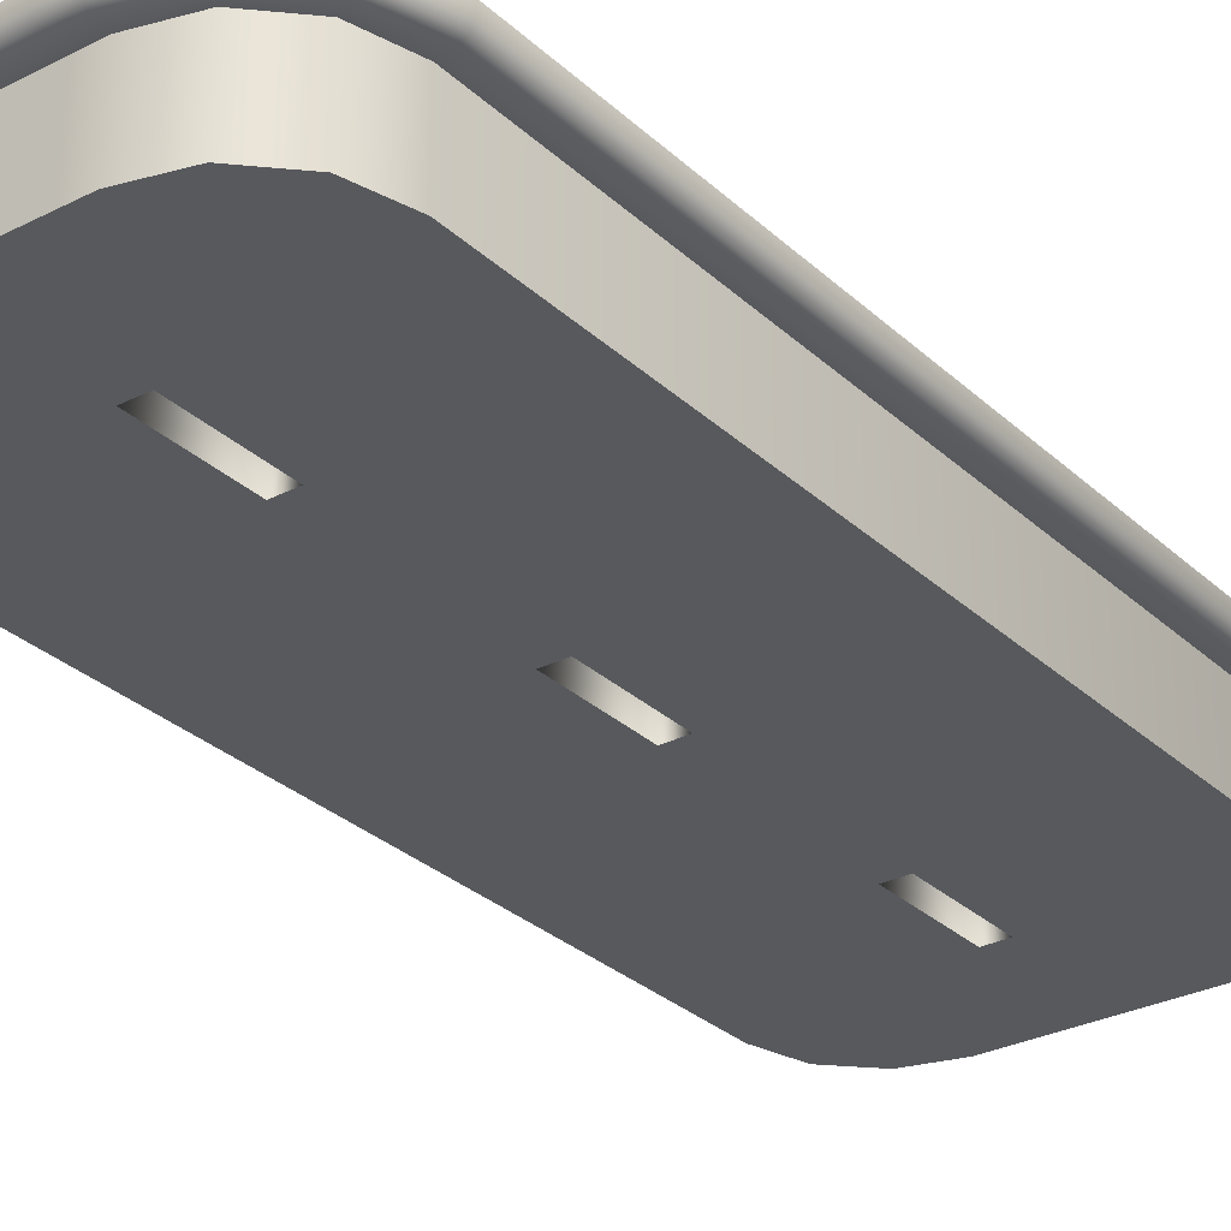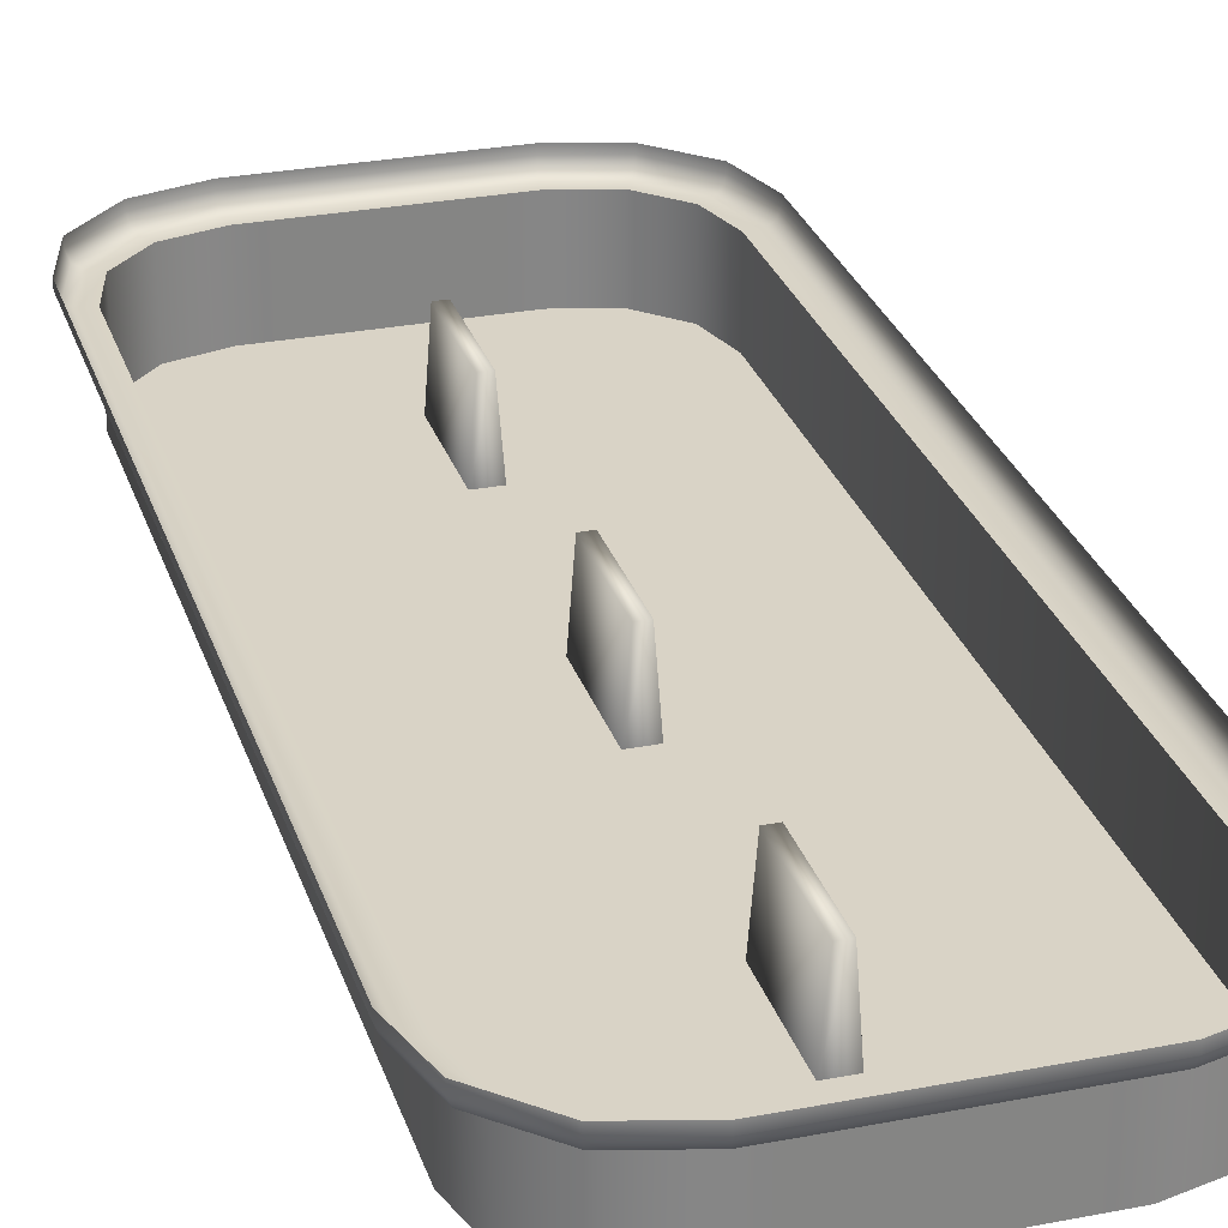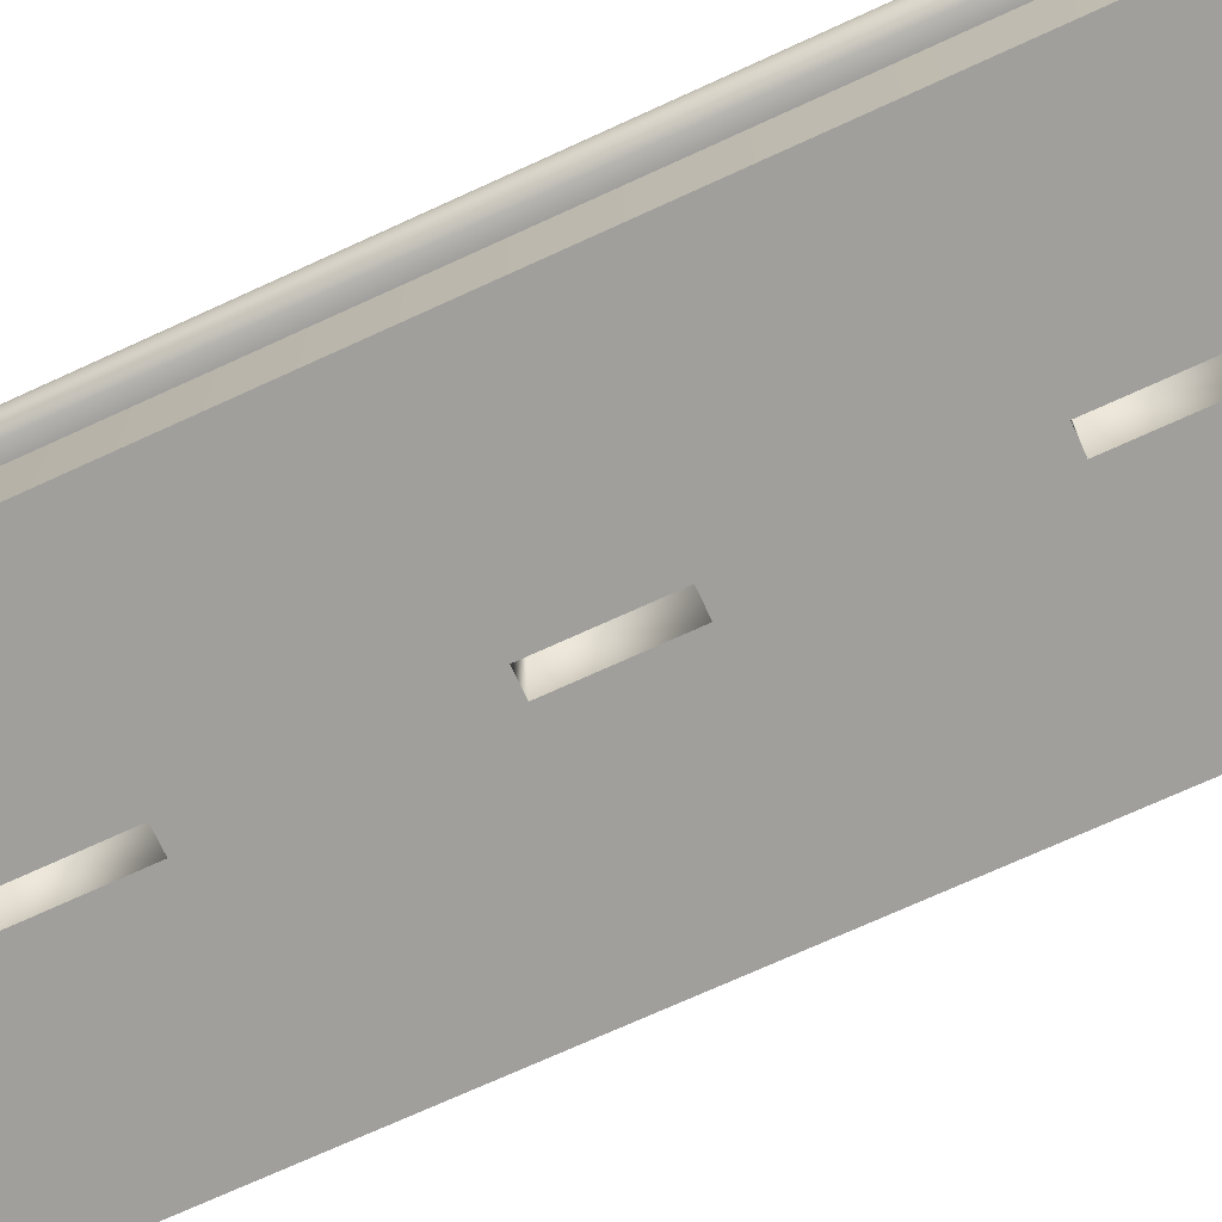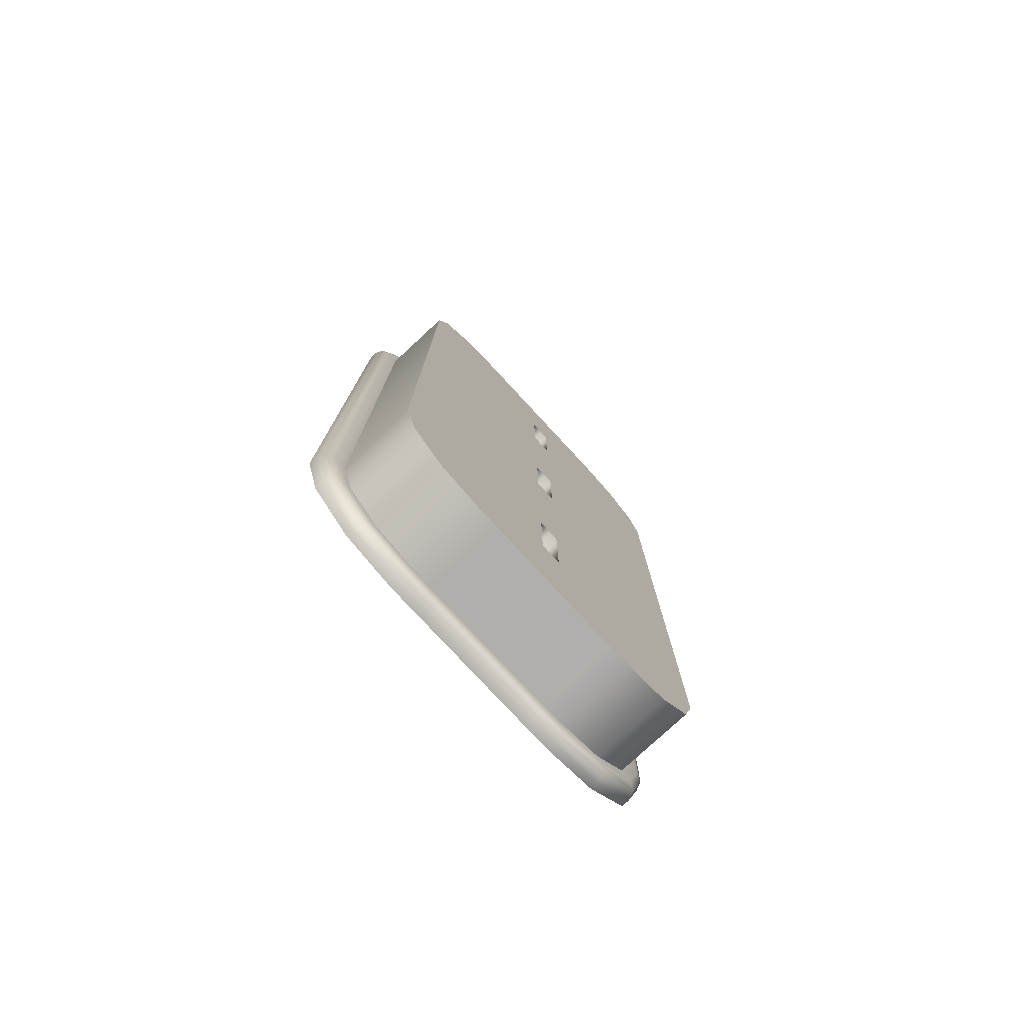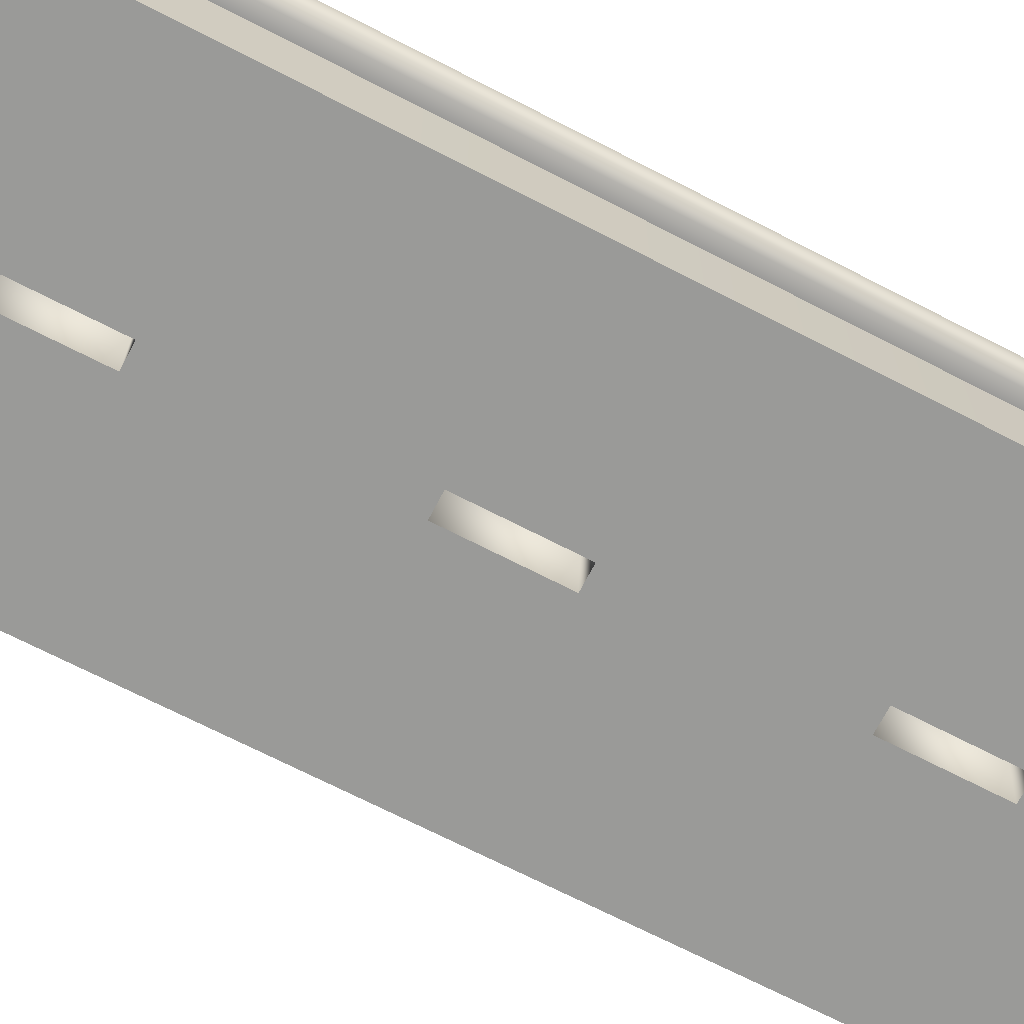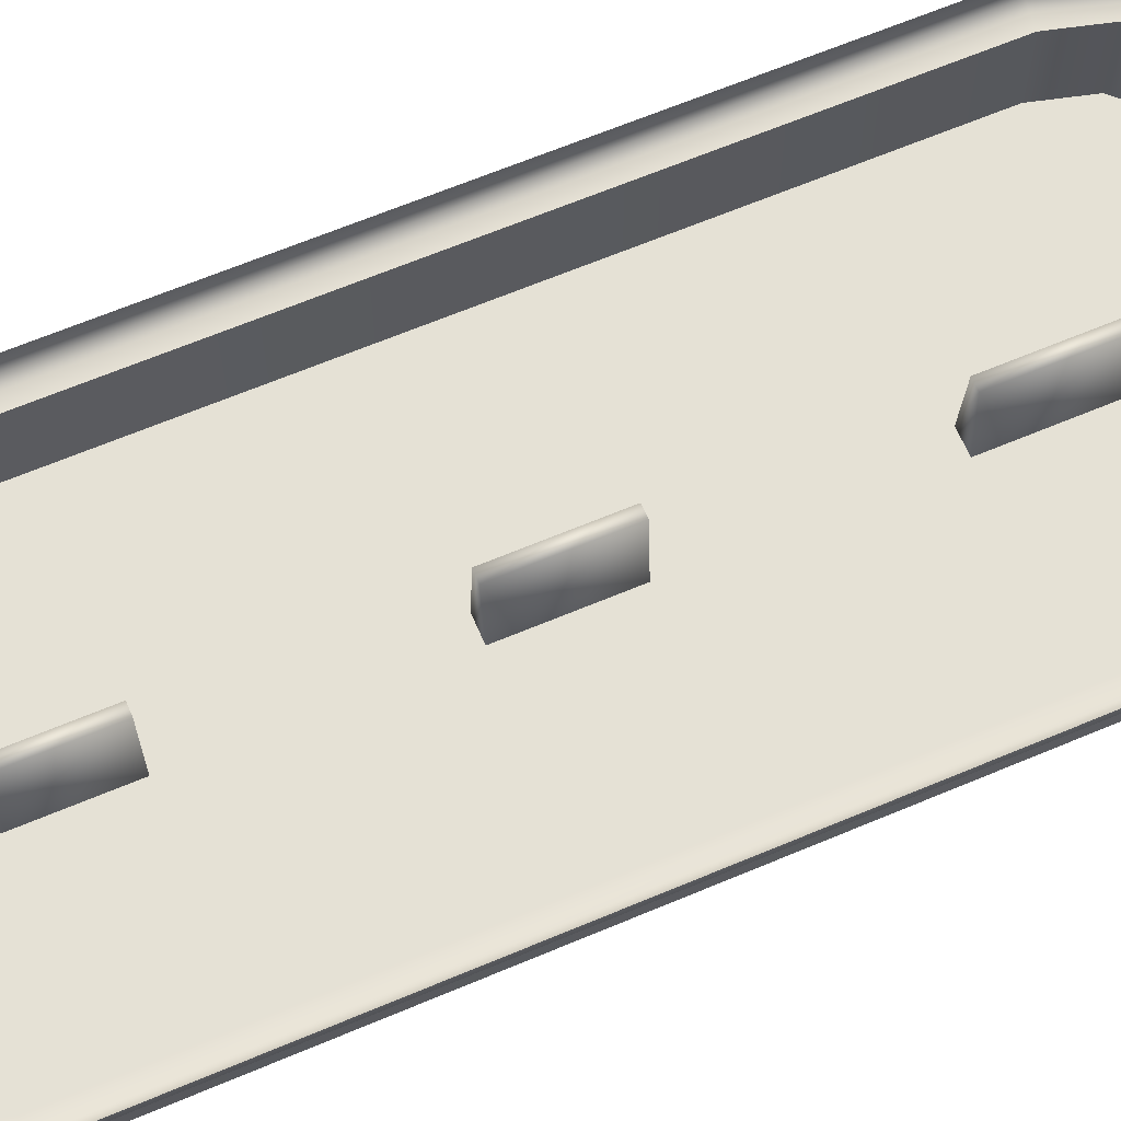
<metadata>
{"format":"obj","ext":"obj","renderer":"f3d","projection":"perspective","resolution":1024,"background":"white","views":[{"elev":-29.5,"azim":-143.1,"up":"+Z"},{"elev":28.3,"azim":163.6,"up":"+Z"},{"elev":-71.2,"azim":-65.3,"up":"+Z"},{"elev":-78.2,"azim":132.8,"up":"+Y"},{"elev":-69.2,"azim":62.6,"up":"+Z"},{"elev":65.1,"azim":67.0,"up":"+Z"}]}
</metadata>
<code>
o Cube
v 0.07196 -0.475 -0.09714
v 0.07196 0.475 -0.09714
v -0.07196 -0.475 -0.09714
v -0.07196 0.475 -0.09714
v -0.005181 -0.475 -0.09714
v 0.005181 -0.475 -0.09714
v -0.005181 0.475 -0.09714
v 0.005181 0.475 -0.09714
v 0.01091 0.35 -0.09714
v -0.01091 0.35 -0.09714
v 0.01091 0.25 -0.09714
v -0.01091 0.25 -0.09714
v 0.01091 0.05 -0.09714
v -0.01091 0.05 -0.09714
v -0.01091 -0.05 -0.09714
v 0.01091 -0.05 -0.09714
v 0.01091 -0.25 -0.09714
v -0.01091 -0.25 -0.09714
v -0.01091 -0.35 -0.09714
v 0.01091 -0.35 -0.09714
v 0.005454 0.25 -0.02596
v 0.005454 0.35 -0.02596
v -0.005454 0.25 -0.02596
v -0.005454 0.35 -0.02596
v 0.005454 -0.05 -0.02596
v 0.005454 0.05 -0.02596
v -0.005454 -0.05 -0.02596
v -0.005454 0.05 -0.02596
v 0.005454 -0.35 -0.02596
v 0.005454 -0.25 -0.02596
v -0.005454 -0.35 -0.02596
v -0.005454 -0.25 -0.02596
v -0.09545 0.475 -0.09714
v -0.1904 0.38 -0.09714
v -0.1429 0.4623 -0.09714
v -0.1777 0.4275 -0.09714
v -0.09545 -0.475 -0.09714
v -0.1904 -0.38 -0.09714
v -0.1429 -0.4623 -0.09714
v -0.1777 -0.4275 -0.09714
v 0.09545 0.475 -0.09714
v 0.1904 0.38 -0.09714
v 0.1429 0.4623 -0.09714
v 0.1777 0.4275 -0.09714
v 0.1904 -0.38 -0.09714
v 0.09545 -0.475 -0.09714
v 0.1777 -0.4275 -0.09714
v 0.1429 -0.4623 -0.09714
v 0.07196 -0.475 -0.01907
v 0.07196 0.475 -0.01907
v -0.07196 -0.475 -0.01907
v -0.07196 0.475 -0.01907
v -0.005181 -0.475 -0.01907
v 0.005181 -0.475 -0.01907
v -0.005181 0.475 -0.01907
v 0.005181 0.475 -0.01907
v -0.09545 0.475 -0.01907
v -0.1904 0.38 -0.01907
v -0.1429 0.4623 -0.01907
v -0.1777 0.4275 -0.01907
v -0.09545 -0.475 -0.01907
v -0.1904 -0.38 -0.01907
v -0.1429 -0.4623 -0.01907
v -0.1777 -0.4275 -0.01907
v 0.09545 0.475 -0.01907
v 0.1904 0.38 -0.01907
v 0.1429 0.4623 -0.01907
v 0.1777 0.4275 -0.01907
v 0.1904 -0.38 -0.01907
v 0.09545 -0.475 -0.01907
v 0.1777 -0.4275 -0.01907
v 0.1429 -0.4623 -0.01907
v 0.2152 0.3833 0.00093
v 0.2152 -0.3833 0.00093
v -0.1554 0.4839 0.00093
v -0.1994 0.44 0.00093
v -0.07196 0.5 0.00093
v -0.09871 0.4998 0.00093
v 0.1994 -0.44 0.00093
v -0.005181 -0.5 0.00093
v 0.005181 -0.5 0.00093
v -0.07196 -0.5 0.00093
v -0.09871 -0.4998 0.00093
v 0.1554 -0.4839 0.00093
v 0.07196 -0.5 0.00093
v 0.09871 -0.4998 0.00093
v -0.1554 -0.4839 0.00093
v 0.07196 0.5 0.00093
v 0.09871 0.4998 0.00093
v -0.005181 0.5 0.00093
v 0.005181 0.5 0.00093
v -0.1994 -0.44 0.00093
v 0.1554 0.4839 0.00093
v -0.2152 -0.3833 0.00093
v 0.1994 0.44 0.00093
v -0.2152 0.3833 0.00093
v 0.2031 0.3817 -0.01907
v 0.2152 0.3833 -0.00694
v 0.2117 0.3828 -0.01552
v 0.2152 -0.3833 -0.00694
v 0.2031 -0.3817 -0.01907
v 0.2117 -0.3828 -0.01552
v -0.1554 0.4839 -0.00694
v -0.1492 0.4731 -0.01907
v -0.1536 0.4807 -0.01552
v -0.1885 0.4337 -0.01907
v -0.1994 0.44 -0.00694
v -0.1962 0.4382 -0.01552
v -0.07196 0.5 -0.00694
v -0.07196 0.4879 -0.01907
v -0.07196 0.4964 -0.01552
v -0.09711 0.4876 -0.01907
v -0.09871 0.4998 -0.00694
v -0.09824 0.4962 -0.01552
v 0.1994 -0.44 -0.00694
v 0.1885 -0.4337 -0.01907
v 0.1962 -0.4382 -0.01552
v -0.005181 -0.5 -0.00694
v -0.005181 -0.4879 -0.01907
v -0.005181 -0.4964 -0.01552
v 0.005181 -0.4879 -0.01907
v 0.005181 -0.5 -0.00694
v 0.005181 -0.4964 -0.01552
v -0.07196 -0.4879 -0.01907
v -0.07196 -0.5 -0.00694
v -0.07196 -0.4964 -0.01552
v -0.09871 -0.4998 -0.00694
v -0.09711 -0.4876 -0.01907
v -0.09824 -0.4962 -0.01552
v 0.1554 -0.4839 -0.00694
v 0.1492 -0.4731 -0.01907
v 0.1536 -0.4807 -0.01552
v 0.07196 -0.5 -0.00694
v 0.07196 -0.4879 -0.01907
v 0.07196 -0.4964 -0.01552
v 0.09711 -0.4876 -0.01907
v 0.09871 -0.4998 -0.00694
v 0.09824 -0.4962 -0.01552
v -0.1554 -0.4839 -0.00694
v -0.1492 -0.4731 -0.01907
v -0.1536 -0.4807 -0.01552
v 0.07196 0.4879 -0.01907
v 0.07196 0.5 -0.00694
v 0.07196 0.4964 -0.01552
v 0.09871 0.4998 -0.00694
v 0.09711 0.4876 -0.01907
v 0.09824 0.4962 -0.01552
v -0.005181 0.4879 -0.01907
v -0.005181 0.5 -0.00694
v -0.005181 0.4964 -0.01552
v 0.005181 0.5 -0.00694
v 0.005181 0.4879 -0.01907
v 0.005181 0.4964 -0.01552
v -0.1994 -0.44 -0.00694
v -0.1885 -0.4337 -0.01907
v -0.1962 -0.4382 -0.01552
v 0.1554 0.4839 -0.00694
v 0.1492 0.4731 -0.01907
v 0.1536 0.4807 -0.01552
v -0.2152 -0.3833 -0.00694
v -0.2031 -0.3817 -0.01907
v -0.2117 -0.3828 -0.01552
v 0.1994 0.44 -0.00694
v 0.1885 0.4337 -0.01907
v 0.1962 0.4382 -0.01552
v -0.2152 0.3833 -0.00694
v -0.2031 0.3817 -0.01907
v -0.2117 0.3828 -0.01552
f 43 47 46
f 7 9 10
f 15 17 18
f 12 13 14
f 17 16 2
f 19 6 5
f 12 14 3
f 39 36 33
f 42 69 45
f 36 59 35
f 33 52 4
f 45 71 47
f 6 53 5
f 35 57 33
f 3 61 37
f 47 72 48
f 46 49 1
f 5 51 3
f 37 63 39
f 48 70 46
f 2 65 41
f 7 56 8
f 4 55 7
f 39 64 40
f 41 67 43
f 8 50 2
f 40 62 38
f 43 68 44
f 1 54 6
f 38 58 34
f 44 66 42
f 34 60 36
f 46 1 2
f 2 41 43
f 43 44 42
f 42 45 47
f 47 48 46
f 46 2 43
f 43 42 47
f 7 8 9
f 15 16 17
f 12 11 13
f 9 8 2
f 2 1 6
f 2 6 20
f 11 9 2
f 13 11 2
f 2 20 17
f 16 13 2
f 19 20 6
f 19 5 3
f 3 4 7
f 3 7 10
f 18 19 3
f 15 18 3
f 3 10 12
f 14 15 3
f 33 4 3
f 3 37 39
f 39 40 38
f 38 34 36
f 36 35 33
f 33 3 39
f 39 38 36
f 42 66 69
f 36 60 59
f 33 57 52
f 45 69 71
f 6 54 53
f 35 59 57
f 3 51 61
f 47 71 72
f 46 70 49
f 5 53 51
f 37 61 63
f 48 72 70
f 2 50 65
f 7 55 56
f 4 52 55
f 39 63 64
f 41 65 67
f 8 56 50
f 40 64 62
f 43 67 68
f 1 49 54
f 38 62 58
f 44 68 66
f 34 58 60
f 11 22 9
f 21 24 22
f 10 23 12
f 12 21 11
f 9 24 10
f 11 21 22
f 21 23 24
f 10 24 23
f 12 23 21
f 9 22 24
f 14 27 15
f 25 28 26
f 15 25 16
f 13 28 14
f 16 26 13
f 14 28 27
f 25 27 28
f 15 27 25
f 13 26 28
f 16 25 26
f 19 29 20
f 29 32 30
f 17 32 18
f 20 30 17
f 18 31 19
f 19 31 29
f 29 31 32
f 17 30 32
f 20 29 30
f 18 32 31
f 100 79 115
f 145 93 157
f 113 77 109
f 56 142 50
f 60 167 106
f 109 90 149
f 163 73 98
f 149 91 151
f 151 88 143
f 130 86 137
f 70 134 49
f 53 124 51
f 62 167 58
f 67 146 158
f 59 106 104
f 61 124 128
f 64 161 62
f 63 128 140
f 57 110 52
f 54 119 53
f 98 74 100
f 71 101 116
f 63 155 64
f 139 92 154
f 55 110 148
f 59 112 57
f 55 152 56
f 54 134 121
f 72 116 131
f 143 89 145
f 72 136 70
f 107 75 103
f 67 164 68
f 65 142 146
f 122 80 118
f 154 94 160
f 103 78 113
f 157 95 163
f 125 83 127
f 133 81 122
f 115 84 130
f 160 96 166
f 137 85 133
f 66 101 69
f 118 82 125
f 166 76 107
f 127 87 139
f 100 99 98
f 102 97 99
f 104 108 105
f 105 107 103
f 112 111 110
f 114 109 111
f 100 117 102
f 102 116 101
f 121 120 119
f 123 118 120
f 104 114 112
f 105 113 114
f 125 129 126
f 126 128 124
f 115 132 117
f 117 131 116
f 136 135 134
f 138 133 135
f 119 126 124
f 120 125 126
f 127 141 129
f 129 140 128
f 131 138 136
f 132 137 138
f 143 147 144
f 144 146 142
f 151 150 149
f 153 148 150
f 109 150 111
f 111 148 110
f 154 141 139
f 156 140 141
f 145 159 147
f 147 158 146
f 152 144 142
f 153 143 144
f 155 162 161
f 156 160 162
f 163 159 157
f 165 158 159
f 133 123 135
f 135 121 134
f 161 168 167
f 162 166 168
f 164 99 97
f 165 98 99
f 166 108 168
f 168 106 167
f 68 97 66
f 100 74 79
f 145 89 93
f 113 78 77
f 56 152 142
f 60 58 167
f 109 77 90
f 163 95 73
f 149 90 91
f 151 91 88
f 130 84 86
f 70 136 134
f 53 119 124
f 62 161 167
f 67 65 146
f 59 60 106
f 61 51 124
f 64 155 161
f 63 61 128
f 57 112 110
f 54 121 119
f 98 73 74
f 71 69 101
f 63 140 155
f 139 87 92
f 55 52 110
f 59 104 112
f 55 148 152
f 54 49 134
f 72 71 116
f 143 88 89
f 72 131 136
f 107 76 75
f 67 158 164
f 65 50 142
f 122 81 80
f 154 92 94
f 103 75 78
f 157 93 95
f 125 82 83
f 133 85 81
f 115 79 84
f 160 94 96
f 137 86 85
f 66 97 101
f 118 80 82
f 166 96 76
f 127 83 87
f 100 102 99
f 102 101 97
f 104 106 108
f 105 108 107
f 112 114 111
f 114 113 109
f 100 115 117
f 102 117 116
f 121 123 120
f 123 122 118
f 104 105 114
f 105 103 113
f 125 127 129
f 126 129 128
f 115 130 132
f 117 132 131
f 136 138 135
f 138 137 133
f 119 120 126
f 120 118 125
f 127 139 141
f 129 141 140
f 131 132 138
f 132 130 137
f 143 145 147
f 144 147 146
f 151 153 150
f 153 152 148
f 109 149 150
f 111 150 148
f 154 156 141
f 156 155 140
f 145 157 159
f 147 159 158
f 152 153 144
f 153 151 143
f 155 156 162
f 156 154 160
f 163 165 159
f 165 164 158
f 133 122 123
f 135 123 121
f 161 162 168
f 162 160 166
f 164 165 99
f 165 163 98
f 166 107 108
f 168 108 106
f 68 164 97

</code>
